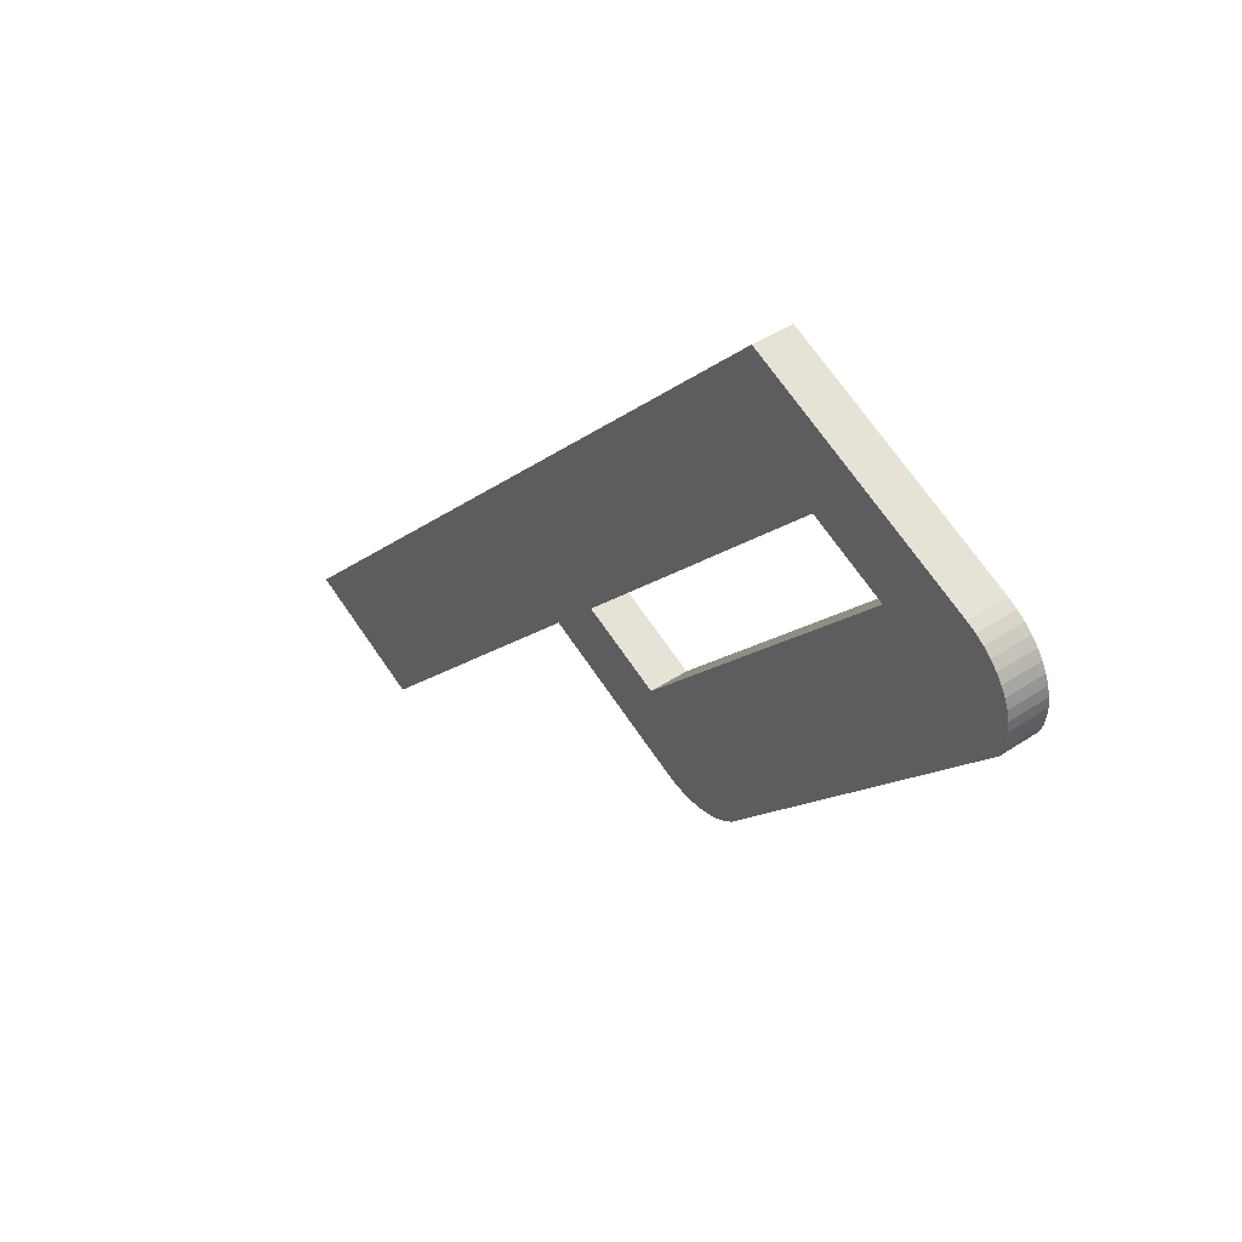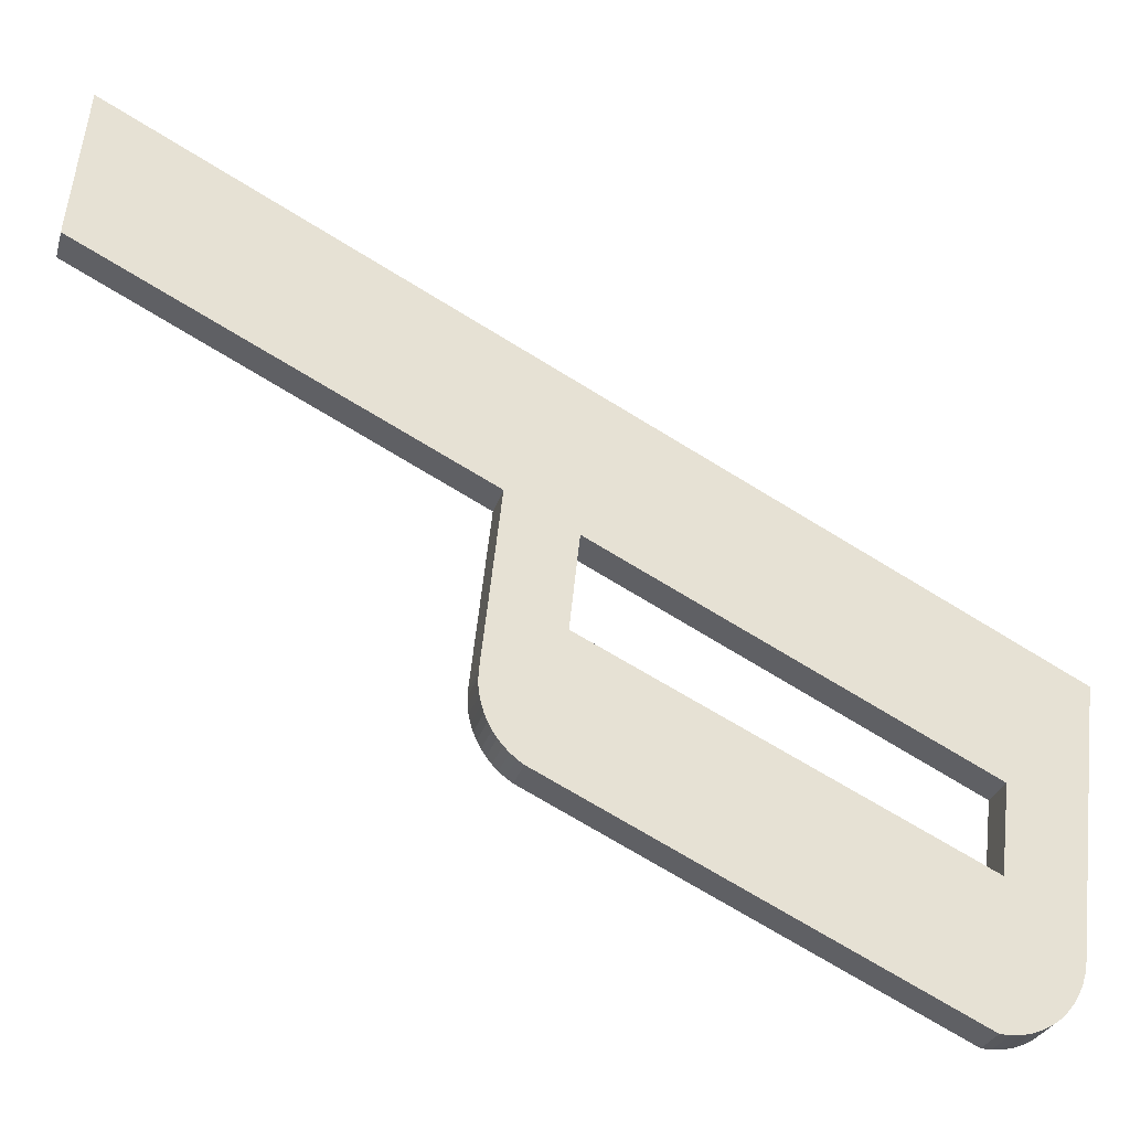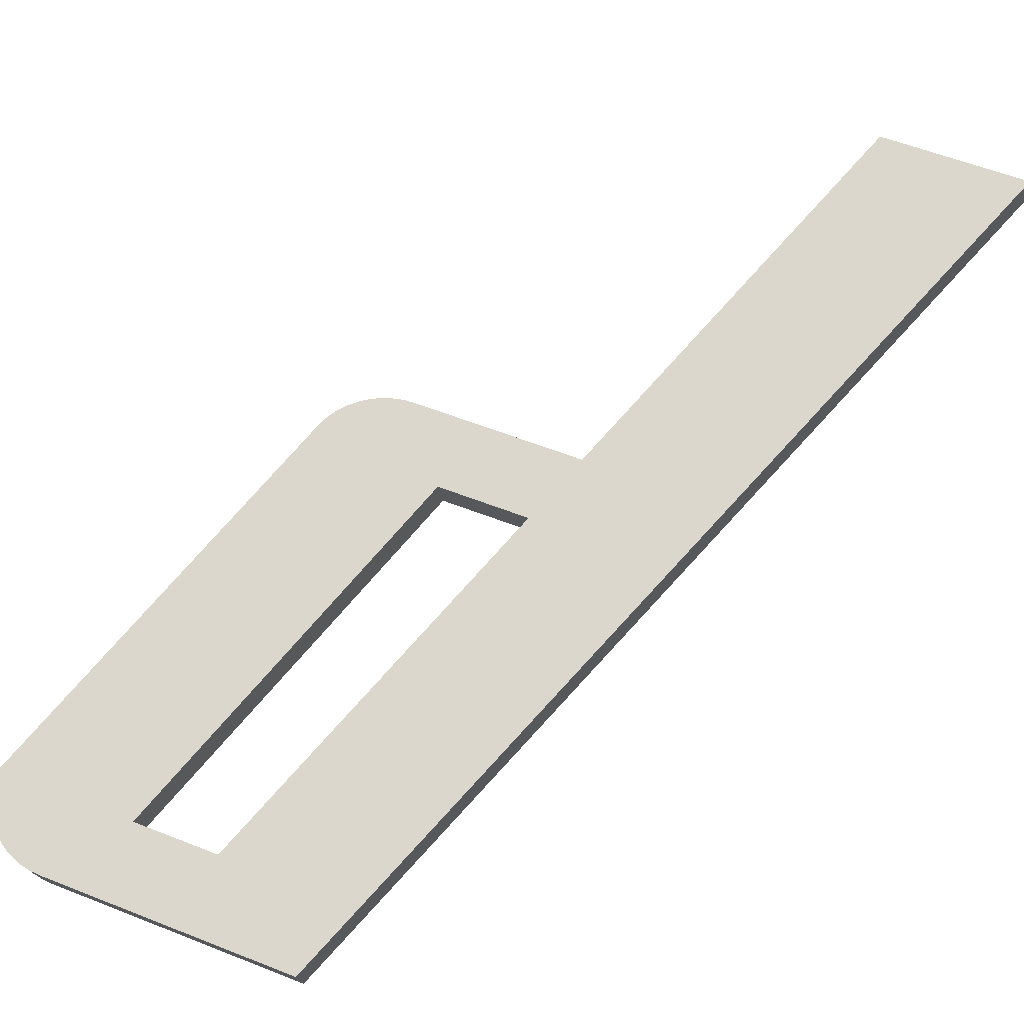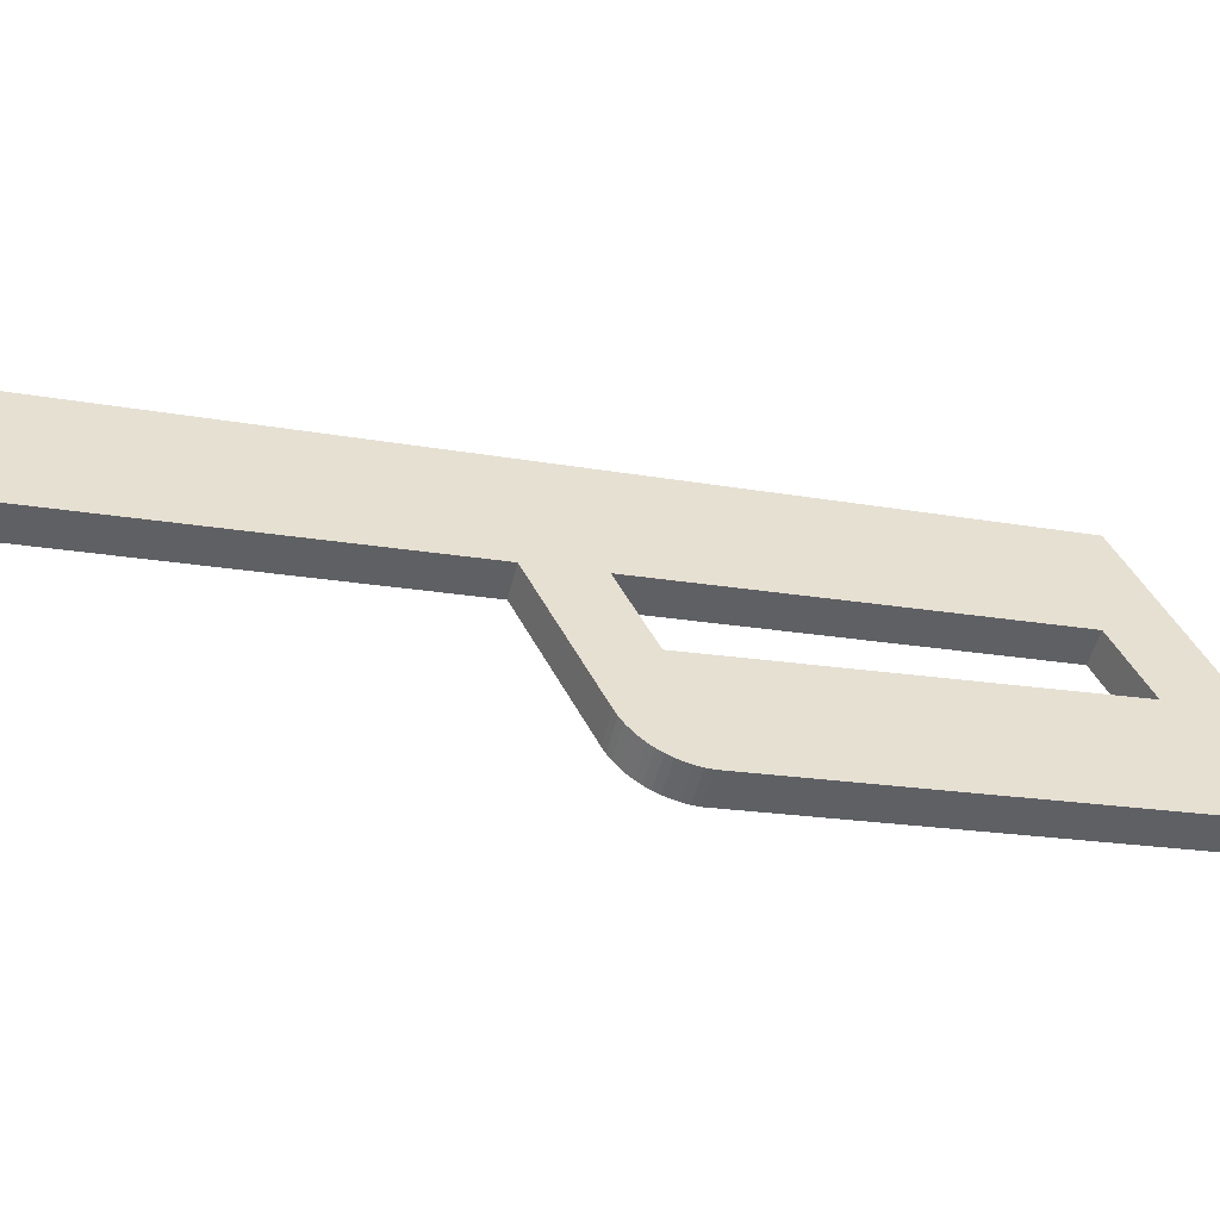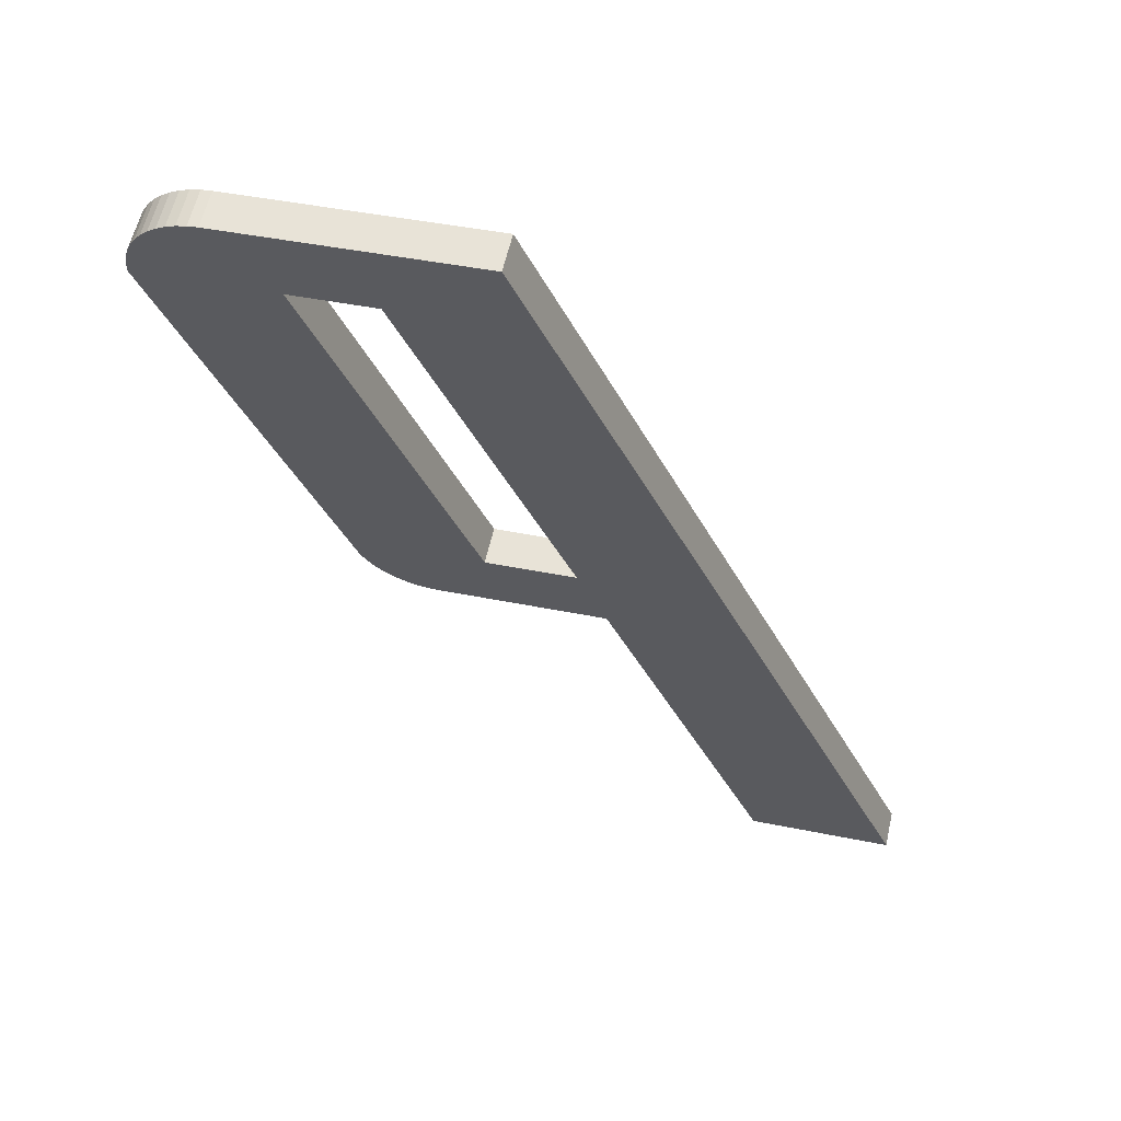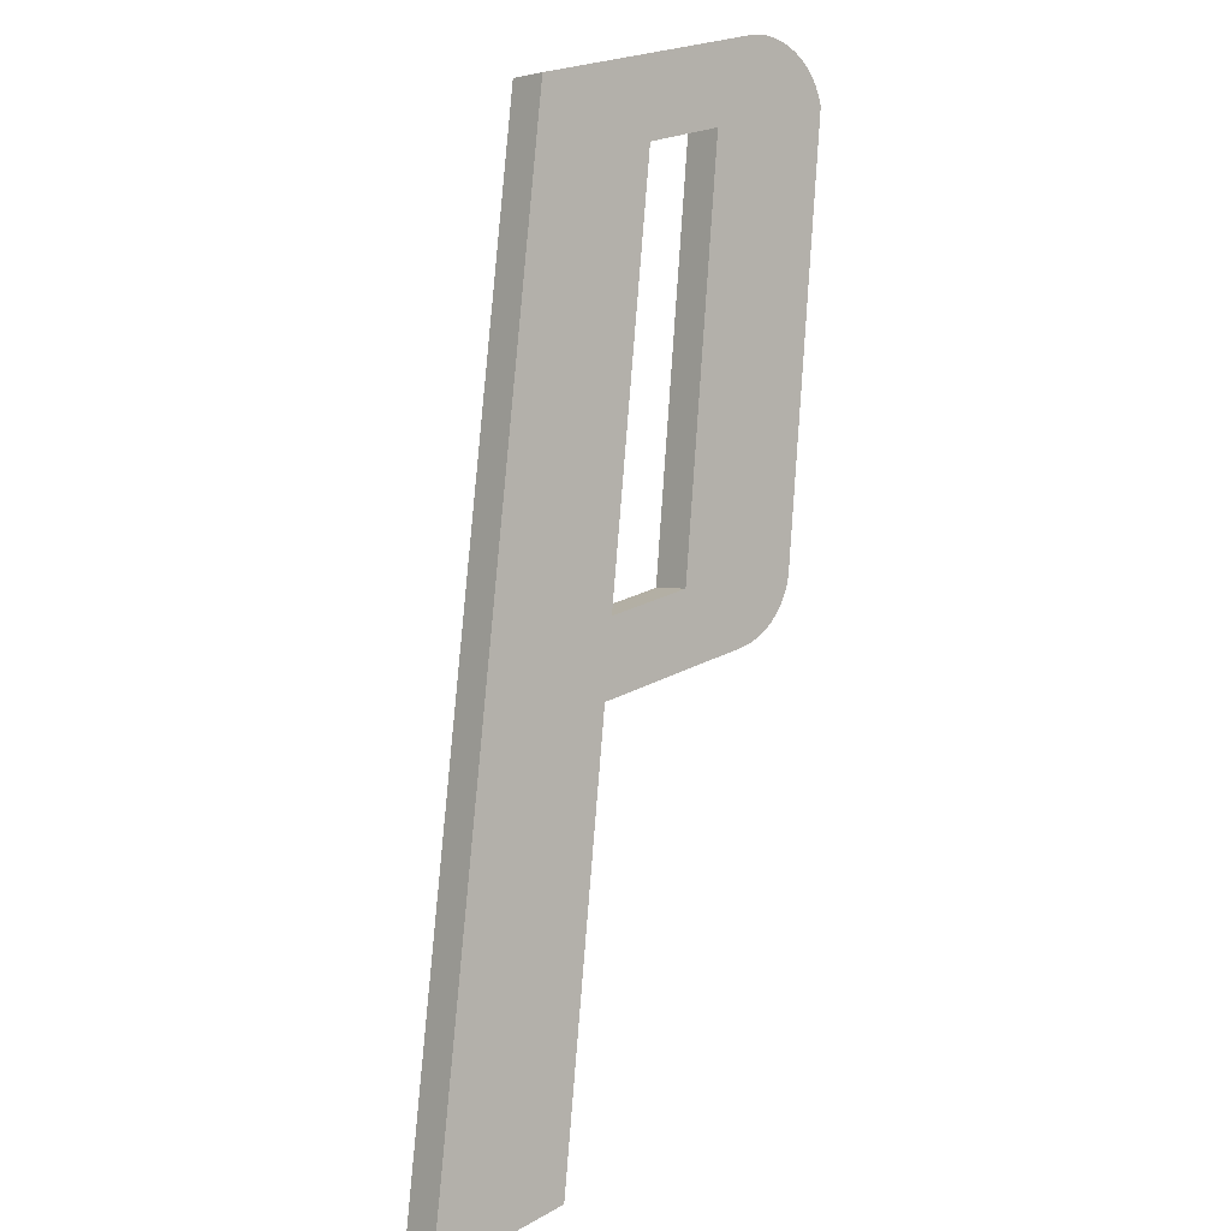
<metadata>
{"format":"obj","ext":"obj","renderer":"f3d","projection":"perspective","resolution":1024,"background":"white","views":[{"elev":70.6,"azim":55.4,"up":"+Y"},{"elev":60.5,"azim":96.1,"up":"+Z"},{"elev":56.6,"azim":-157.5,"up":"+Z"},{"elev":46.1,"azim":64.2,"up":"+Z"},{"elev":44.3,"azim":-166.6,"up":"+Y"},{"elev":22.5,"azim":-44.0,"up":"+Y"}]}
</metadata>
<code>
o mesh31/mesh31-geometry#mesh31-geometry
v 0.0517 -0.2985 0.1983
v 0.05158 -0.298 0.1992
v 0.0517 -0.2983 0.1992
v 0.05158 -0.2983 0.1982
v 0.05185 -0.299 0.1994
v 0.05178 -0.2985 0.1993
v 0.05185 -0.2993 0.1984
v 0.05143 -0.2978 0.1991
v 0.05178 -0.2988 0.1983
v 0.05143 -0.2981 0.1981
v 0.05126 -0.2977 0.1991
v 0.05183 -0.2987 0.1994
v 0.05126 -0.2979 0.1981
v 0.05183 -0.299 0.1984
v 0.05106 -0.2975 0.199
v 0.05106 -0.2978 0.198
v 0.05083 -0.2974 0.199
v 0.05083 -0.2976 0.198
v 0.04802 -0.3095 0.2022
v 0.05059 -0.2972 0.199
v 0.05059 -0.2975 0.198
v 0.04802 -0.3097 0.2012
v 0.04825 -0.299 0.1994
v 0.05034 -0.2972 0.1989
v 0.05034 -0.2974 0.198
v 0.04792 -0.3096 0.2023
v 0.04825 -0.2993 0.1984
v 0.04981 -0.2971 0.1989
v 0.05008 -0.2971 0.1989
v 0.05008 -0.2974 0.1979
v 0.04792 -0.3099 0.2013
v 0.04981 -0.2974 0.1979
v 0.04781 -0.3098 0.2023
v 0.04601 -0.299 0.1994
v 0.04781 -0.3101 0.2013
v 0.04601 -0.2993 0.1984
v 0.04768 -0.3099 0.2024
v 0.04316 -0.2971 0.1989
v 0.04768 -0.3102 0.2014
v 0.04316 -0.2974 0.1979
v 0.04754 -0.3101 0.2024
v 0.04223 -0.3089 0.2021
v 0.04754 -0.3103 0.2014
v 0.04223 -0.3091 0.2011
v 0.04463 -0.3091 0.2011
v 0.04738 -0.3102 0.2024
v 0.04155 -0.3107 0.2025
v 0.04738 -0.3105 0.2014
v 0.04155 -0.3109 0.2016
v 0.03371 -0.3212 0.2043
v 0.04463 -0.3089 0.2021
v 0.04601 -0.3109 0.2016
v 0.04721 -0.3103 0.2025
v 0.03762 -0.3209 0.2053
v 0.04601 -0.3107 0.2025
v 0.04721 -0.3106 0.2015
v 0.03762 -0.3212 0.2043
v 0.03371 -0.3209 0.2053
v 0.04622 -0.3109 0.2016
v 0.04703 -0.3104 0.2025
v 0.04703 -0.3107 0.2015
v 0.04622 -0.3106 0.2025
v 0.04643 -0.3109 0.2016
v 0.04684 -0.3105 0.2025
v 0.04684 -0.3108 0.2015
v 0.04643 -0.3106 0.2025
v 0.04664 -0.3108 0.2015
v 0.04664 -0.3106 0.2025
f 1 2 3
f 2 1 4
f 3 2 1
f 4 1 2
f 2 5 3
f 3 5 2
f 6 1 3
f 3 1 6
f 7 4 1
f 1 4 7
f 4 8 2
f 2 8 4
f 8 5 2
f 2 5 8
f 3 5 6
f 6 5 3
f 1 6 9
f 9 6 1
f 7 10 4
f 4 10 7
f 7 1 9
f 9 1 7
f 8 4 10
f 10 4 8
f 11 5 8
f 8 5 11
f 6 5 12
f 12 5 6
f 12 9 6
f 6 9 12
f 7 13 10
f 10 13 7
f 7 9 14
f 14 9 7
f 10 11 8
f 8 11 10
f 15 5 11
f 11 5 15
f 5 14 12
f 12 14 5
f 9 12 14
f 14 12 9
f 7 16 13
f 13 16 7
f 11 10 13
f 13 10 11
f 14 5 7
f 7 5 14
f 17 5 15
f 15 5 17
f 11 16 15
f 15 16 11
f 7 18 16
f 16 18 7
f 16 11 13
f 13 11 16
f 19 7 5
f 5 7 19
f 20 5 17
f 17 5 20
f 16 17 15
f 15 17 16
f 7 21 18
f 18 21 7
f 17 16 18
f 18 16 17
f 7 19 22
f 22 19 7
f 23 19 5
f 5 19 23
f 24 5 20
f 20 5 24
f 18 20 17
f 17 20 18
f 7 25 21
f 21 25 7
f 20 18 21
f 21 18 20
f 26 22 19
f 19 22 26
f 22 27 7
f 7 27 22
f 23 26 19
f 19 26 23
f 23 5 28
f 28 5 23
f 29 5 24
f 24 5 29
f 21 24 20
f 20 24 21
f 7 30 25
f 25 30 7
f 24 21 25
f 25 21 24
f 22 26 31
f 31 26 22
f 31 27 22
f 22 27 31
f 7 27 32
f 32 27 7
f 23 33 26
f 26 33 23
f 28 5 29
f 29 5 28
f 28 34 23
f 23 34 28
f 25 29 24
f 24 29 25
f 7 32 30
f 30 32 7
f 29 25 30
f 30 25 29
f 33 31 26
f 26 31 33
f 35 27 31
f 31 27 35
f 36 32 27
f 27 32 36
f 23 37 33
f 33 37 23
f 29 32 28
f 28 32 29
f 38 34 28
f 28 34 38
f 36 23 34
f 34 23 36
f 32 29 30
f 30 29 32
f 31 33 35
f 35 33 31
f 39 27 35
f 35 27 39
f 36 40 32
f 32 40 36
f 23 36 27
f 27 36 23
f 23 41 37
f 37 41 23
f 39 33 37
f 37 33 39
f 32 38 28
f 28 38 32
f 38 42 34
f 34 42 38
f 42 36 34
f 34 36 42
f 33 39 35
f 35 39 33
f 43 27 39
f 39 27 43
f 44 40 36
f 36 40 44
f 38 32 40
f 40 32 38
f 45 23 27
f 27 23 45
f 23 46 41
f 41 46 23
f 41 39 37
f 37 39 41
f 38 47 42
f 42 47 38
f 36 42 44
f 44 42 36
f 48 27 43
f 43 27 48
f 39 41 43
f 43 41 39
f 49 40 44
f 44 40 49
f 50 38 40
f 40 38 50
f 23 45 51
f 51 45 23
f 52 45 27
f 27 45 52
f 23 53 46
f 46 53 23
f 48 41 46
f 46 41 48
f 38 54 47
f 47 54 38
f 55 42 47
f 47 42 55
f 42 45 44
f 44 45 42
f 56 27 48
f 48 27 56
f 41 48 43
f 43 48 41
f 57 40 49
f 49 40 57
f 44 52 49
f 49 52 44
f 38 50 58
f 58 50 38
f 40 57 50
f 50 57 40
f 45 42 51
f 51 42 45
f 51 55 23
f 23 55 51
f 52 44 45
f 45 44 52
f 52 27 59
f 59 27 52
f 23 60 53
f 53 60 23
f 53 48 46
f 46 48 53
f 54 38 58
f 58 38 54
f 54 49 47
f 47 49 54
f 42 55 51
f 51 55 42
f 49 55 47
f 47 55 49
f 61 27 56
f 56 27 61
f 48 53 56
f 56 53 48
f 49 54 57
f 57 54 49
f 55 49 52
f 52 49 55
f 50 54 58
f 58 54 50
f 54 50 57
f 57 50 54
f 23 55 62
f 62 55 23
f 59 27 63
f 63 27 59
f 62 52 59
f 59 52 62
f 23 64 60
f 60 64 23
f 61 53 60
f 60 53 61
f 65 27 61
f 61 27 65
f 53 61 56
f 56 61 53
f 52 62 55
f 55 62 52
f 23 62 66
f 66 62 23
f 63 27 67
f 67 27 63
f 66 59 63
f 63 59 66
f 59 66 62
f 62 66 59
f 23 68 64
f 64 68 23
f 65 60 64
f 64 60 65
f 60 65 61
f 61 65 60
f 67 27 65
f 65 27 67
f 23 66 68
f 68 66 23
f 68 63 67
f 67 63 68
f 63 68 66
f 66 68 63
f 67 64 68
f 68 64 67
f 64 67 65
f 65 67 64

</code>
